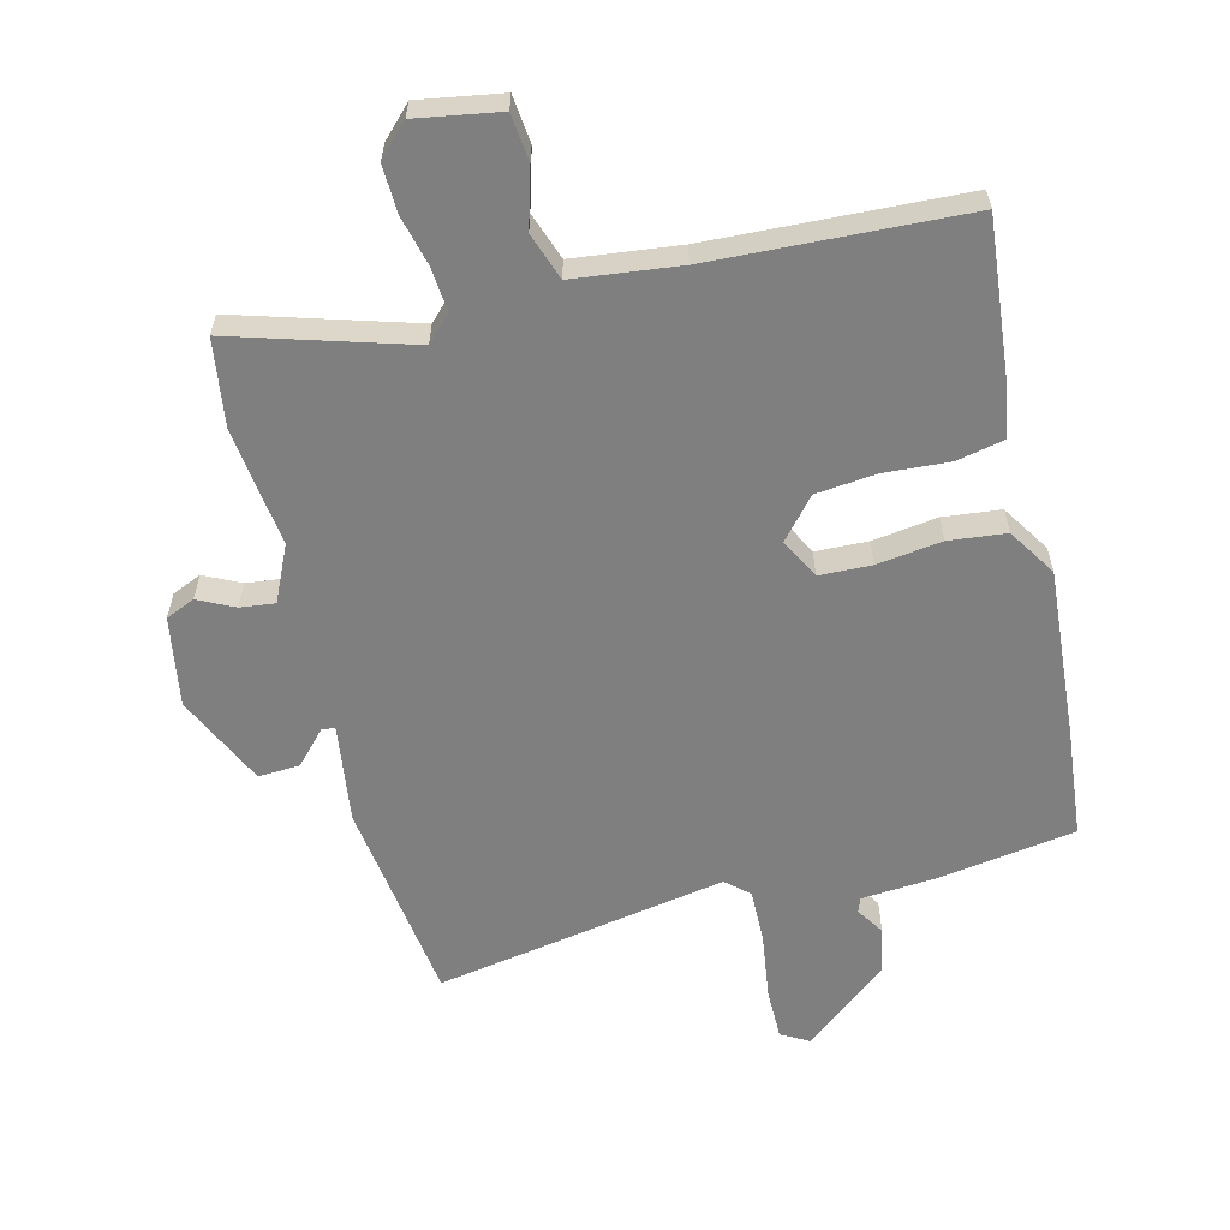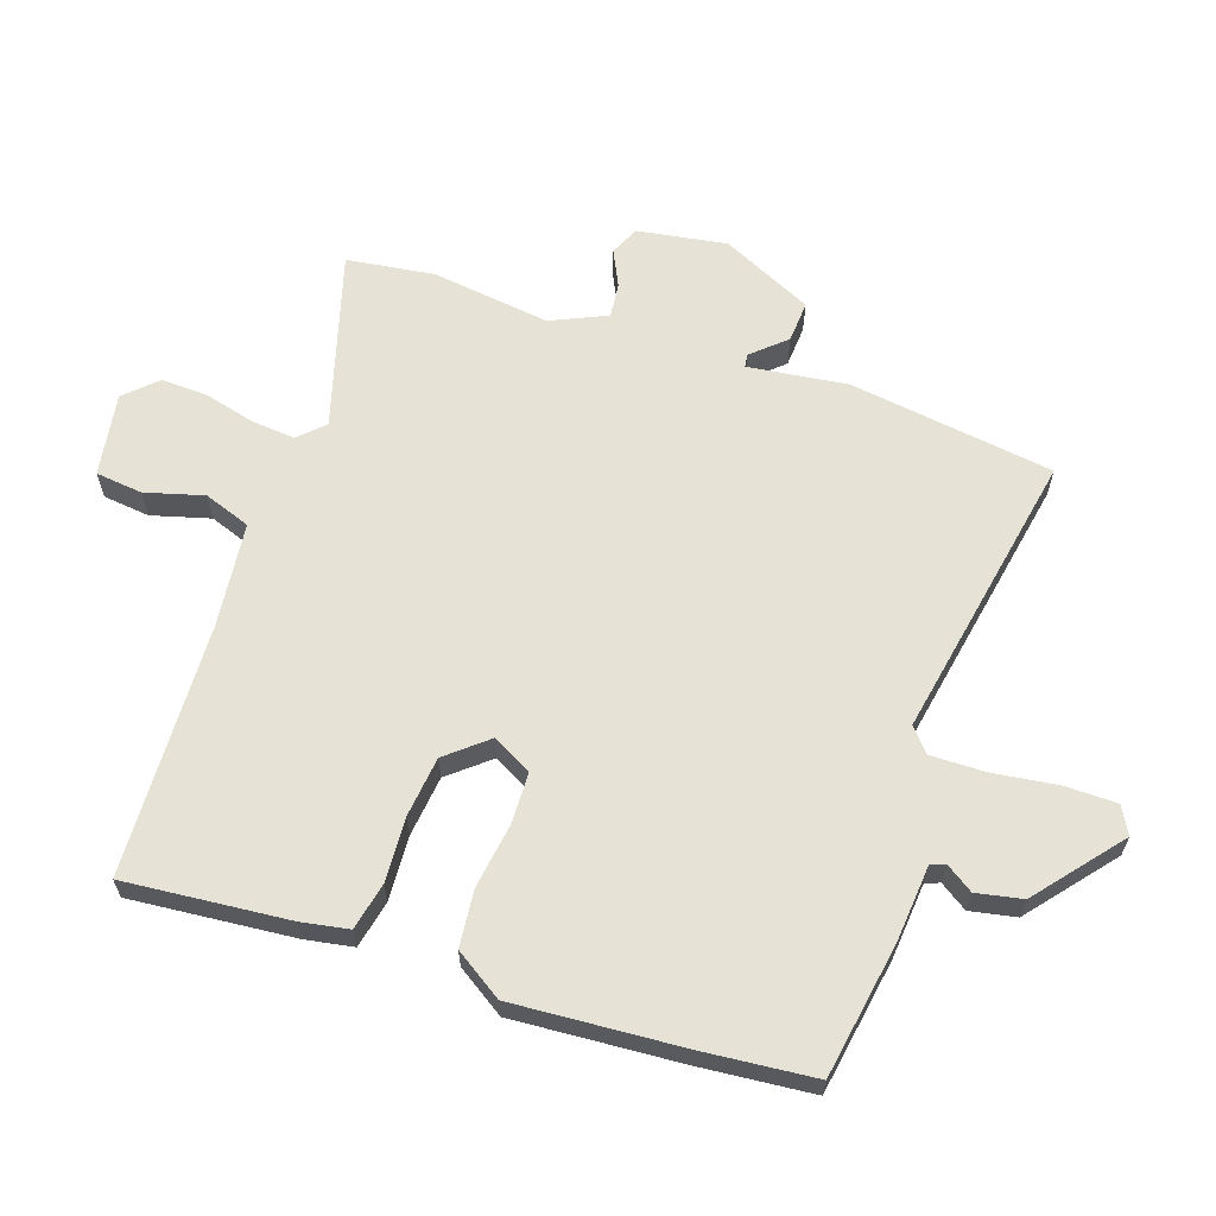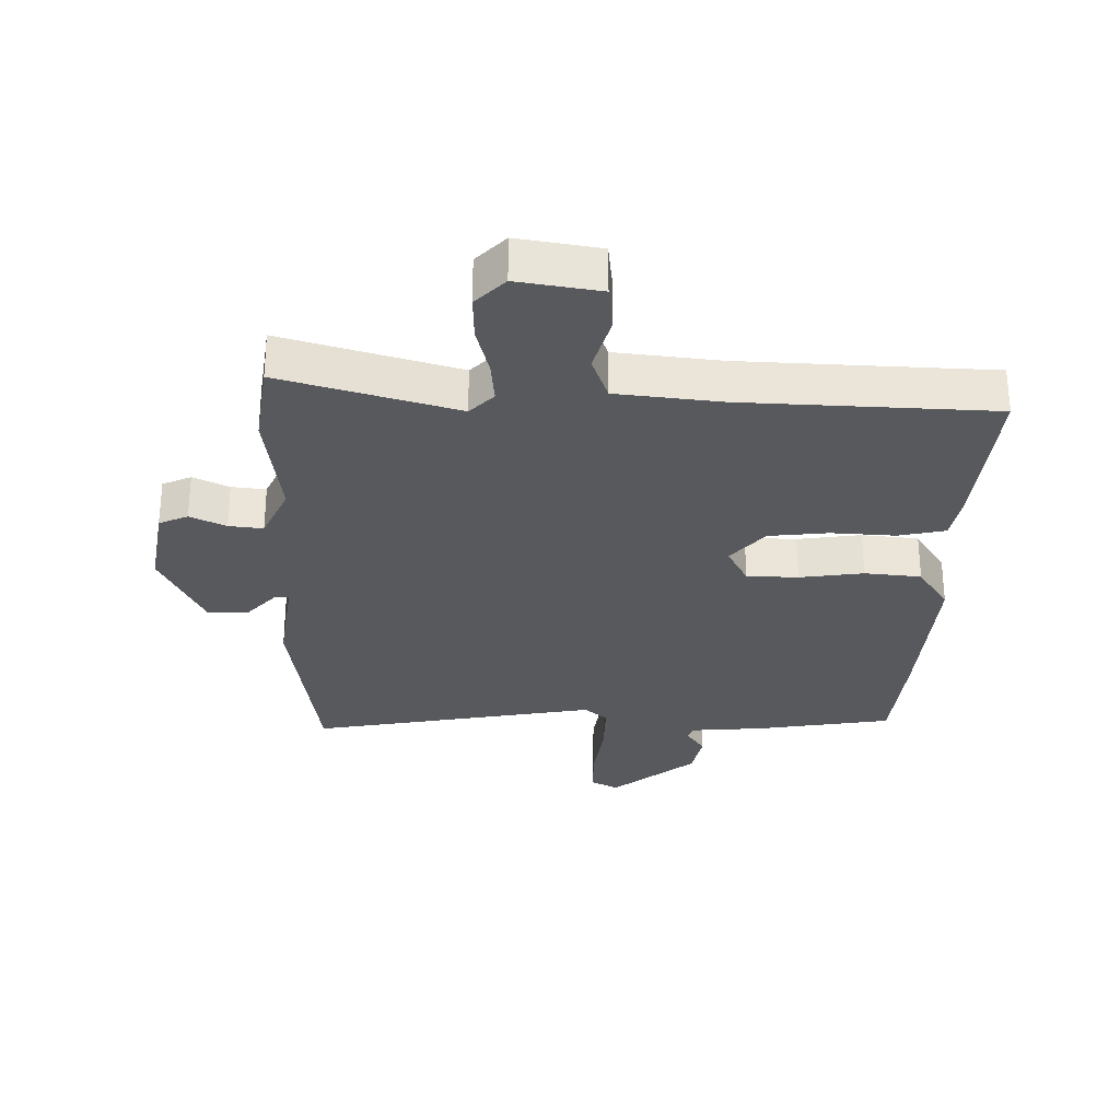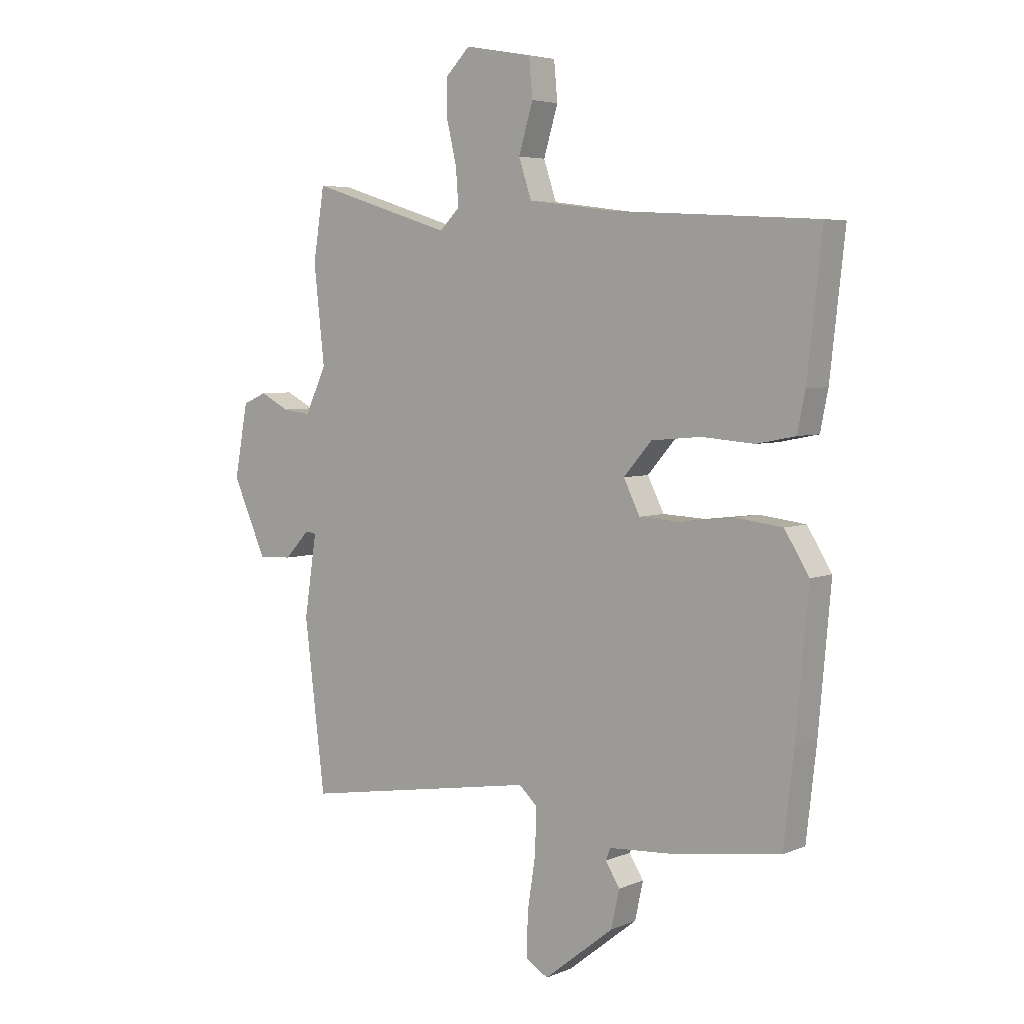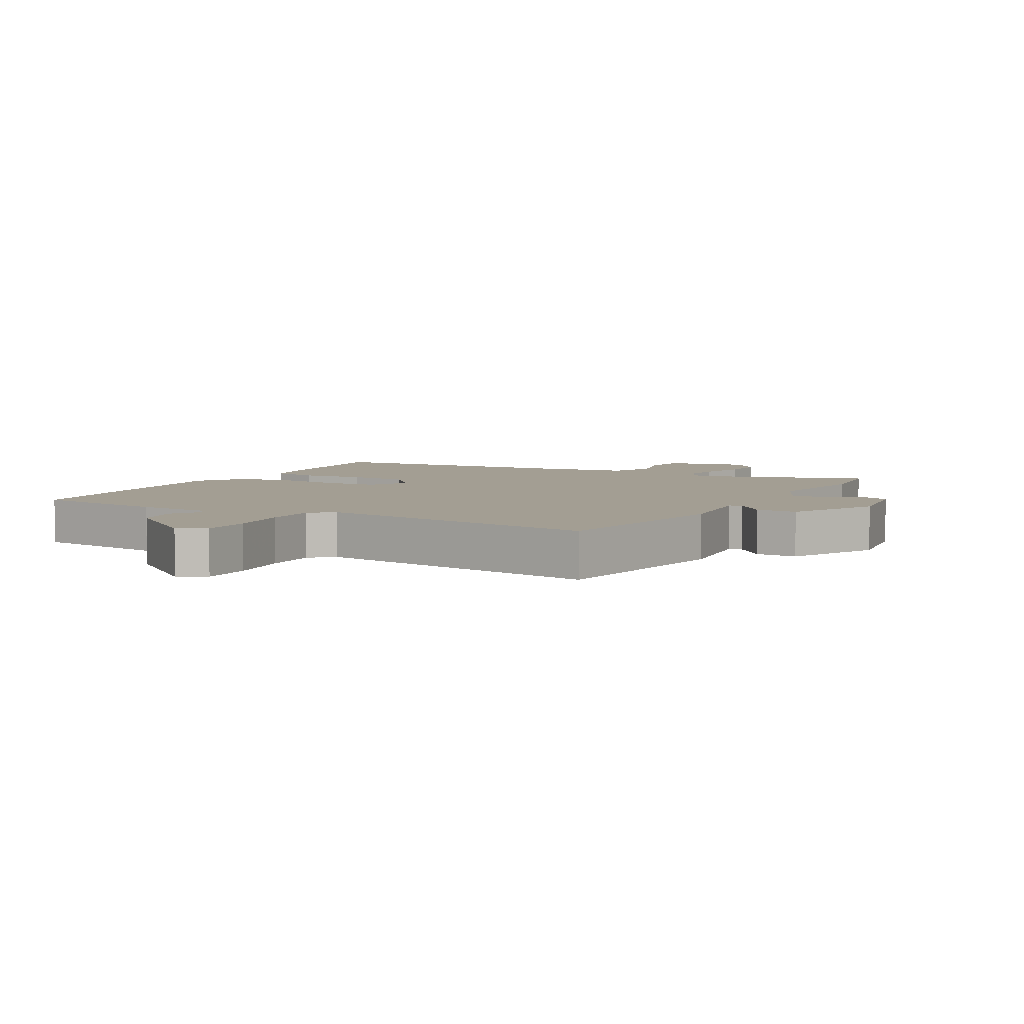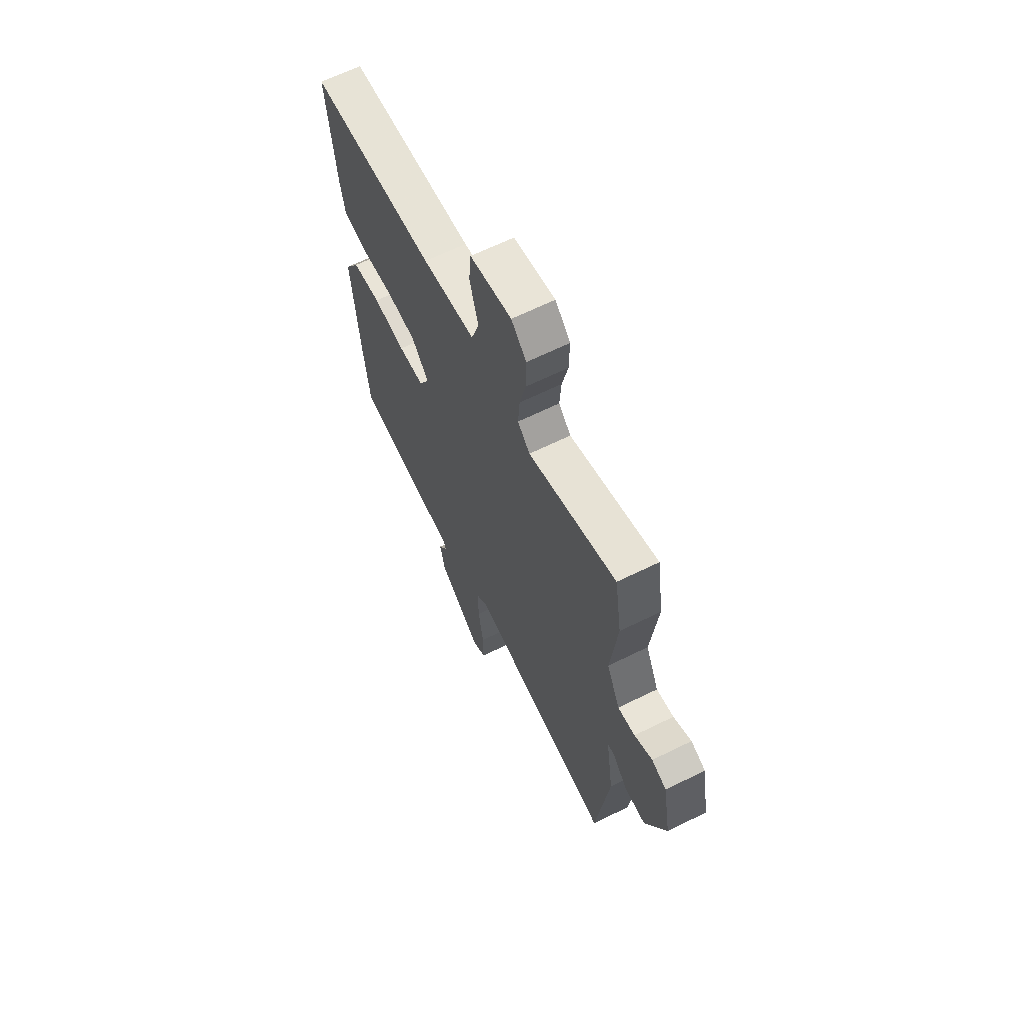
<metadata>
{"format":"obj","ext":"obj","renderer":"f3d","projection":"perspective","resolution":1024,"background":"white","views":[{"elev":-59.7,"azim":14.7,"up":"+Y"},{"elev":63.1,"azim":109.9,"up":"+Y"},{"elev":60.5,"azim":-0.0,"up":"+Z"},{"elev":4.9,"azim":38.1,"up":"+Z"},{"elev":5.2,"azim":-150.4,"up":"+Y"},{"elev":64.8,"azim":-116.4,"up":"+Z"}]}
</metadata>
<code>
v 0.561 0.07 0.493
v 0.532 0.07 0.232
v 0.517 0.07 0.157
v 0.441 0.07 0.142
v 0.338 0.07 0.15
v 0.241 0.07 0.141
v 0.186 0.07 0.078
v 0.218 0.07 0.014
v 0.301 0.07 0.01
v 0.404 0.07 0.023
v 0.495 0.07 0.012
v 0.543 0.07 -0.065
v 0.519 0.07 -0.335
v 0.499 0.07 -0.511
v 0.283 0.07 -0.542
v 0.161 0.07 -0.55
v 0.152 0.07 -0.573
v 0.18 0.07 -0.617
v 0.164 0.07 -0.69
v 0.027 0.07 -0.798
v -0.016 0.07 -0.773
v -0.015 0.07 -0.69
v 0.001 0.07 -0.587
v 0.004 0.07 -0.5
v -0.032 0.07 -0.467
v -0.497 0.07 -0.543
v -0.537 0.07 -0.215
v -0.513 0.07 -0.057
v -0.534 0.07 -0.054
v -0.583 0.07 -0.106
v -0.649 0.07 -0.109
v -0.715 0.07 0.038
v -0.689 0.07 0.18
v -0.642 0.07 0.2
v -0.585 0.07 0.171
v -0.53 0.07 0.164
v -0.488 0.07 0.252
v -0.509 0.07 0.442
v -0.487 0.07 0.581
v -0.207 0.07 0.493
v -0.168 0.07 0.532
v -0.173 0.07 0.602
v -0.192 0.07 0.683
v -0.193 0.07 0.758
v -0.145 0.07 0.806
v -0.013 0.07 0.782
v -0.006 0.07 0.707
v -0.034 0.07 0.614
v -0.009 0.07 0.539
v 0.159 0.07 0.517
v 0.561 0 0.493
v 0.532 0 0.232
v 0.517 0 0.157
v 0.441 0 0.142
v 0.338 0 0.15
v 0.241 0 0.141
v 0.186 0 0.078
v 0.218 0 0.014
v 0.301 0 0.01
v 0.404 0 0.023
v 0.495 0 0.012
v 0.543 0 -0.065
v 0.519 0 -0.335
v 0.499 0 -0.511
v 0.283 0 -0.542
v 0.161 0 -0.55
v 0.152 0 -0.573
v 0.18 0 -0.617
v 0.164 0 -0.69
v 0.027 0 -0.798
v -0.016 0 -0.773
v -0.015 0 -0.69
v 0.001 0 -0.587
v 0.004 0 -0.5
v -0.032 0 -0.467
v -0.497 0 -0.543
v -0.537 0 -0.215
v -0.513 0 -0.057
v -0.534 0 -0.054
v -0.583 0 -0.106
v -0.649 0 -0.109
v -0.715 0 0.038
v -0.689 0 0.18
v -0.642 0 0.2
v -0.585 0 0.171
v -0.53 0 0.164
v -0.488 0 0.252
v -0.509 0 0.442
v -0.487 0 0.581
v -0.207 0 0.493
v -0.168 0 0.532
v -0.173 0 0.602
v -0.192 0 0.683
v -0.193 0 0.758
v -0.145 0 0.806
v -0.013 0 0.782
v -0.006 0 0.707
v -0.034 0 0.614
v -0.009 0 0.539
v 0.159 0 0.517
f 46 47 48
f 45 46 48
f 44 45 48
f 43 44 48
f 42 43 48
f 41 42 48 49
f 40 41 49 50
f 37 38 39 40
f 1 2 3
f 50 1 3
f 40 50 3
f 37 40 3
f 36 37 3
f 33 34 35
f 32 33 35
f 31 32 35
f 30 31 35
f 29 30 35
f 28 29 35 36
f 25 26 27 28
f 21 22 23
f 20 21 23
f 19 20 23
f 18 19 23
f 17 18 23
f 16 17 23 24
f 16 24 25
f 15 16 25
f 14 15 25
f 13 14 25
f 12 13 25
f 11 12 25
f 10 11 25
f 9 10 25
f 3 4 5
f 36 3 5
f 36 5 6
f 28 36 6 7
f 8 9 25 28
f 7 8 28
f 98 97 96
f 98 96 95
f 98 95 94
f 98 94 93
f 98 93 92
f 99 98 92 91
f 100 99 91 90
f 90 89 88 87
f 53 52 51
f 53 51 100
f 53 100 90
f 53 90 87
f 53 87 86
f 85 84 83
f 85 83 82
f 85 82 81
f 85 81 80
f 85 80 79
f 86 85 79 78
f 78 77 76 75
f 73 72 71
f 73 71 70
f 73 70 69
f 73 69 68
f 73 68 67
f 74 73 67 66
f 75 74 66
f 75 66 65
f 75 65 64
f 75 64 63
f 75 63 62
f 75 62 61
f 75 61 60
f 75 60 59
f 55 54 53
f 55 53 86
f 56 55 86
f 57 56 86 78
f 78 75 59 58
f 78 58 57
f 1 51 52 2
f 2 52 53 3
f 3 53 54 4
f 4 54 55 5
f 5 55 56 6
f 6 56 57 7
f 7 57 58 8
f 8 58 59 9
f 9 59 60 10
f 10 60 61 11
f 11 61 62 12
f 12 62 63 13
f 13 63 64 14
f 14 64 65 15
f 15 65 66 16
f 16 66 67 17
f 17 67 68 18
f 18 68 69 19
f 19 69 70 20
f 20 70 71 21
f 21 71 72 22
f 22 72 73 23
f 23 73 74 24
f 24 74 75 25
f 25 75 76 26
f 26 76 77 27
f 27 77 78 28
f 28 78 79 29
f 29 79 80 30
f 30 80 81 31
f 31 81 82 32
f 32 82 83 33
f 33 83 84 34
f 34 84 85 35
f 35 85 86 36
f 36 86 87 37
f 37 87 88 38
f 38 88 89 39
f 39 89 90 40
f 40 90 91 41
f 41 91 92 42
f 42 92 93 43
f 43 93 94 44
f 44 94 95 45
f 45 95 96 46
f 46 96 97 47
f 47 97 98 48
f 48 98 99 49
f 49 99 100 50
f 50 100 51 1

</code>
